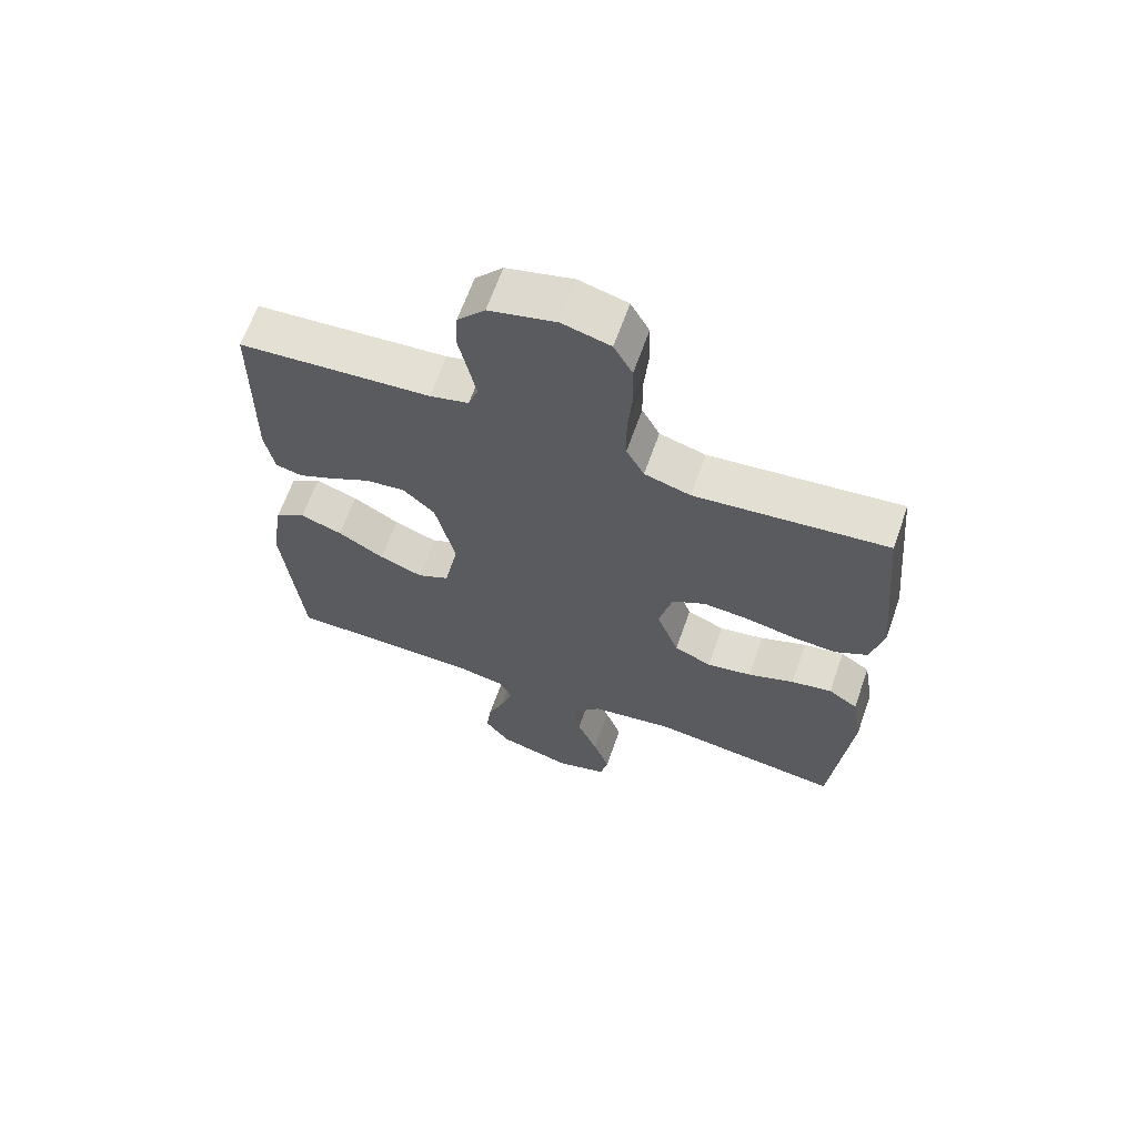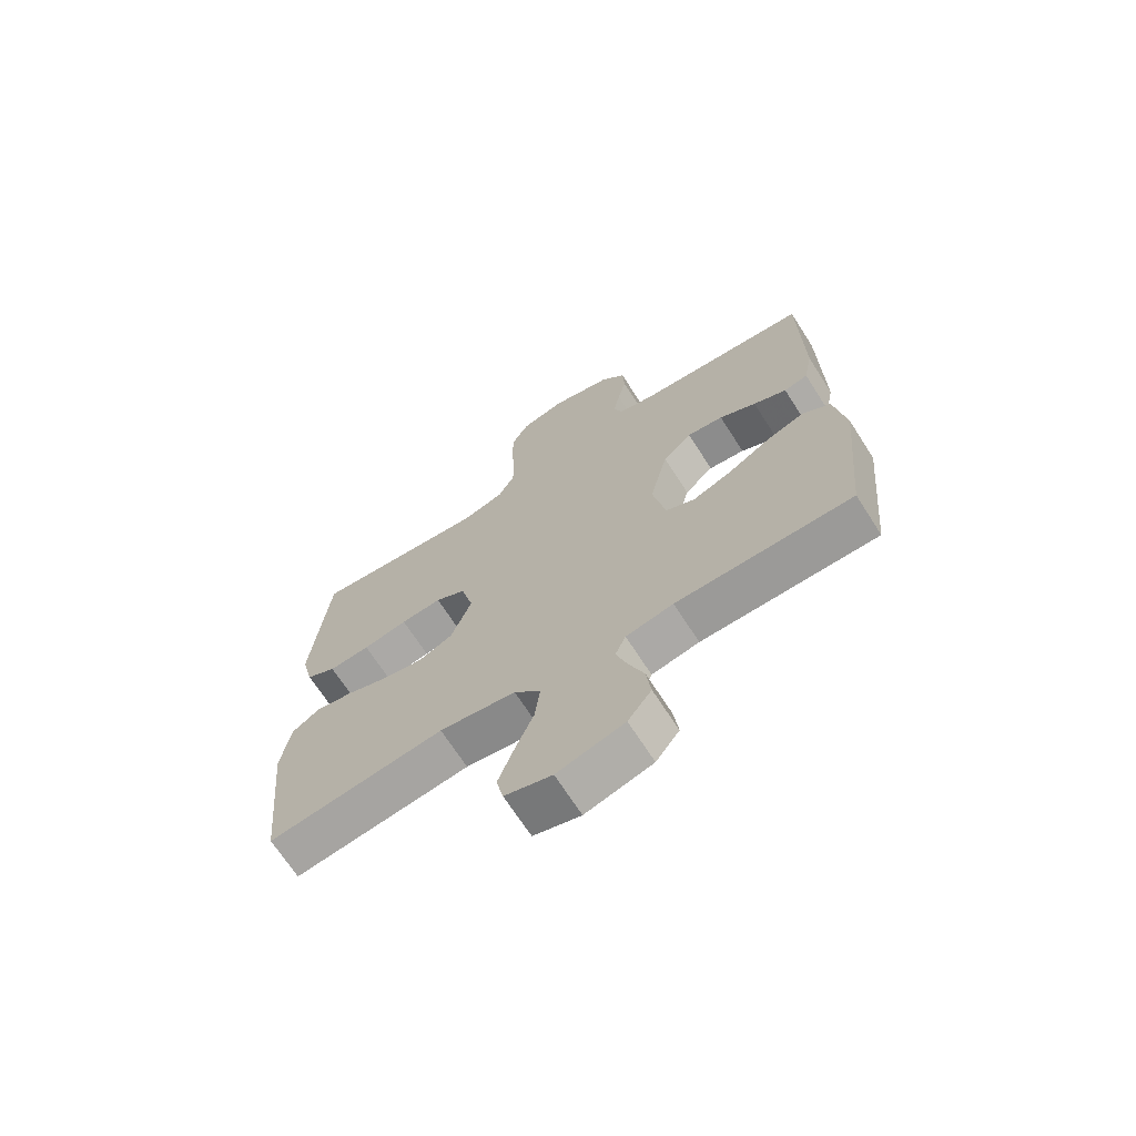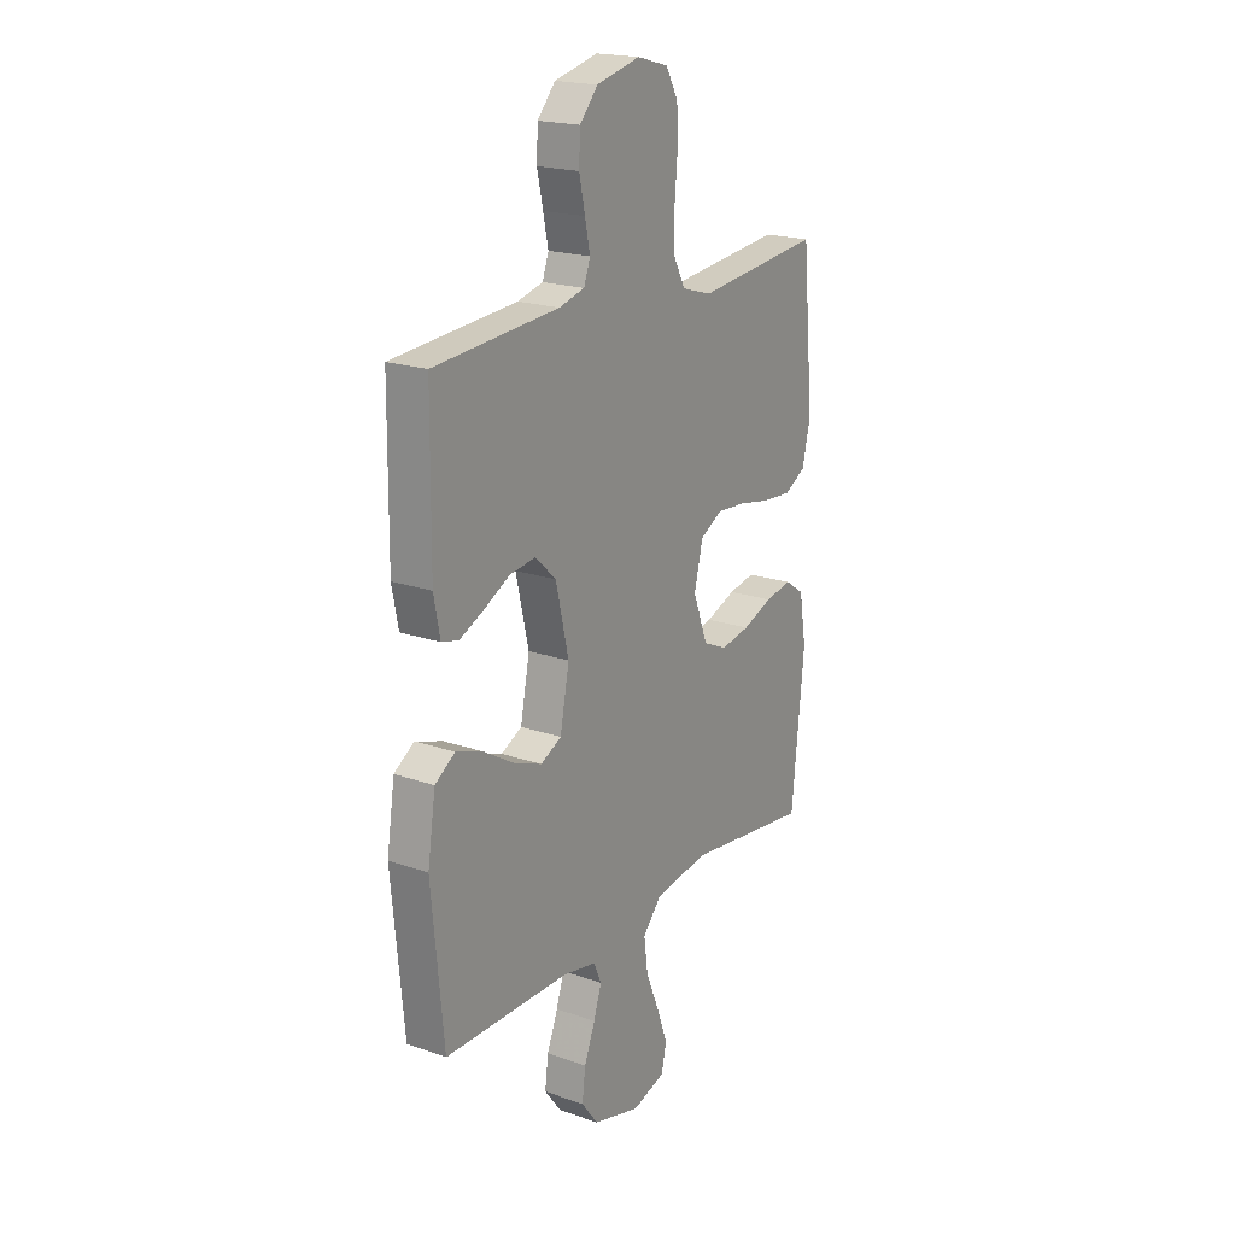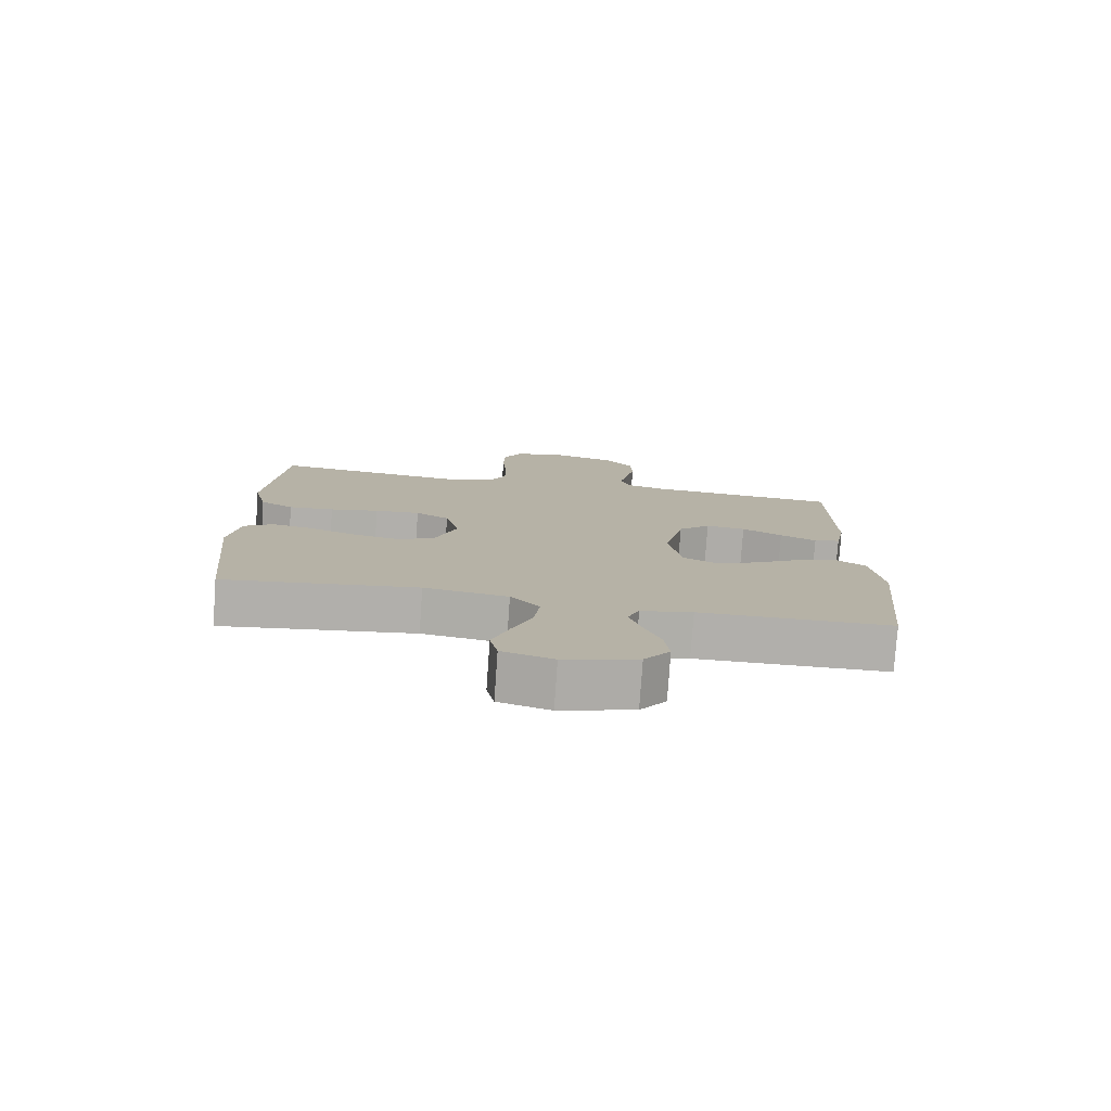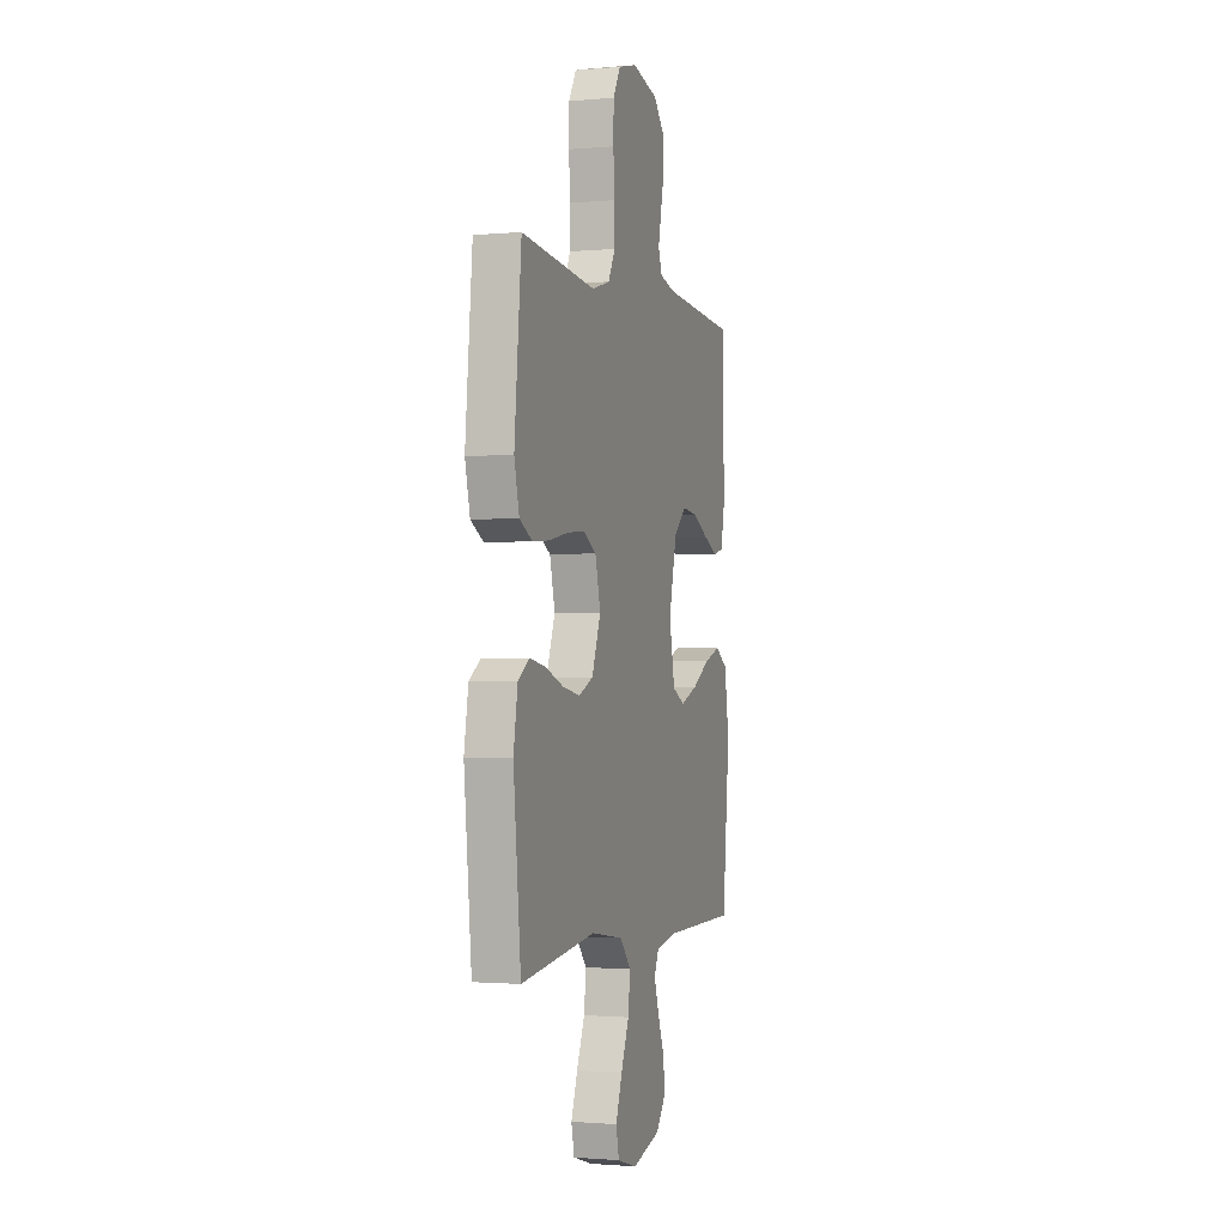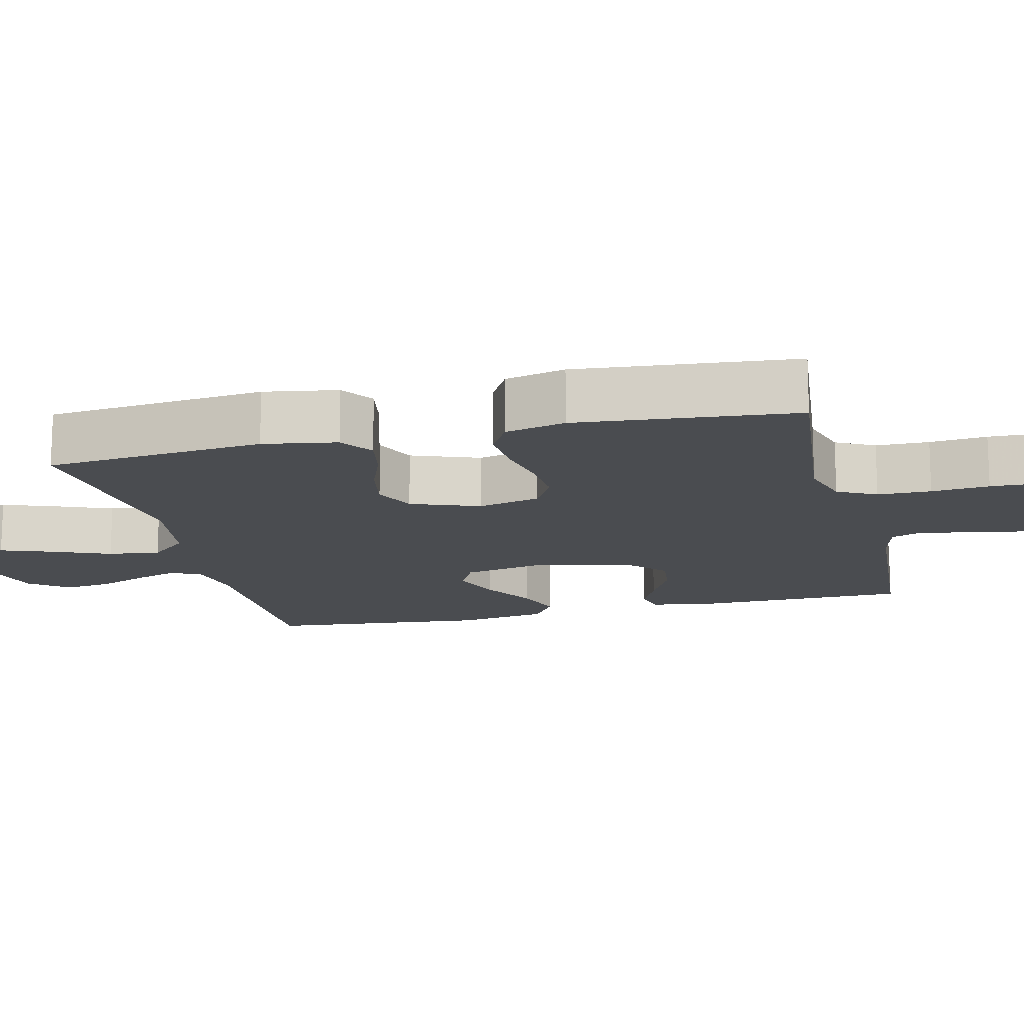
<metadata>
{"format":"obj","ext":"obj","renderer":"f3d","projection":"perspective","resolution":1024,"background":"white","views":[{"elev":65.1,"azim":-160.6,"up":"+Z"},{"elev":-69.2,"azim":32.7,"up":"+Z"},{"elev":19.8,"azim":122.9,"up":"+Z"},{"elev":-78.2,"azim":-4.0,"up":"+Z"},{"elev":-1.4,"azim":-71.9,"up":"+Z"},{"elev":-15.0,"azim":-76.4,"up":"+Y"}]}
</metadata>
<code>
v -0.5 0.07 0.5
v -0.2 0.07 0.468
v -0.128 0.07 0.489
v -0.1 0.07 0.542
v -0.099 0.07 0.615
v -0.106 0.07 0.694
v -0.104 0.07 0.767
v -0.075 0.07 0.82
v 0 0.07 0.84
v 0.104 0.07 0.814
v 0.147 0.07 0.765
v 0.15 0.07 0.703
v 0.136 0.07 0.639
v 0.124 0.07 0.581
v 0.139 0.07 0.539
v 0.2 0.07 0.523
v 0.5 0.07 0.5
v 0.503 0.07 0.2
v 0.488 0.07 0.123
v 0.447 0.07 0.113
v 0.39 0.07 0.139
v 0.327 0.07 0.172
v 0.265 0.07 0.18
v 0.215 0.07 0.133
v 0.184 0.07 0
v 0.206 0.07 -0.112
v 0.256 0.07 -0.137
v 0.324 0.07 -0.111
v 0.396 0.07 -0.068
v 0.462 0.07 -0.045
v 0.51 0.07 -0.077
v 0.529 0.07 -0.2
v 0.5 0.07 -0.5
v 0.2 0.07 -0.502
v 0.119 0.07 -0.518
v 0.101 0.07 -0.56
v 0.12 0.07 -0.618
v 0.146 0.07 -0.684
v 0.154 0.07 -0.748
v 0.114 0.07 -0.801
v 0 0.07 -0.833
v -0.08 0.07 -0.809
v -0.092 0.07 -0.754
v -0.066 0.07 -0.682
v -0.034 0.07 -0.604
v -0.025 0.07 -0.533
v -0.07 0.07 -0.482
v -0.2 0.07 -0.462
v -0.5 0.07 -0.5
v -0.53 0.07 -0.2
v -0.513 0.07 -0.099
v -0.467 0.07 -0.068
v -0.403 0.07 -0.08
v -0.331 0.07 -0.107
v -0.261 0.07 -0.12
v -0.203 0.07 -0.094
v -0.168 0.07 0
v -0.189 0.07 0.085
v -0.241 0.07 0.114
v -0.311 0.07 0.109
v -0.387 0.07 0.094
v -0.457 0.07 0.089
v -0.508 0.07 0.117
v -0.528 0.07 0.2
v -0.5 0 0.5
v -0.2 0 0.468
v -0.128 0 0.489
v -0.1 0 0.542
v -0.099 0 0.615
v -0.106 0 0.694
v -0.104 0 0.767
v -0.075 0 0.82
v 0 0 0.84
v 0.104 0 0.814
v 0.147 0 0.765
v 0.15 0 0.703
v 0.136 0 0.639
v 0.124 0 0.581
v 0.139 0 0.539
v 0.2 0 0.523
v 0.5 0 0.5
v 0.503 0 0.2
v 0.488 0 0.123
v 0.447 0 0.113
v 0.39 0 0.139
v 0.327 0 0.172
v 0.265 0 0.18
v 0.215 0 0.133
v 0.184 0 0
v 0.206 0 -0.112
v 0.256 0 -0.137
v 0.324 0 -0.111
v 0.396 0 -0.068
v 0.462 0 -0.045
v 0.51 0 -0.077
v 0.529 0 -0.2
v 0.5 0 -0.5
v 0.2 0 -0.502
v 0.119 0 -0.518
v 0.101 0 -0.56
v 0.12 0 -0.618
v 0.146 0 -0.684
v 0.154 0 -0.748
v 0.114 0 -0.801
v 0 0 -0.833
v -0.08 0 -0.809
v -0.092 0 -0.754
v -0.066 0 -0.682
v -0.034 0 -0.604
v -0.025 0 -0.533
v -0.07 0 -0.482
v -0.2 0 -0.462
v -0.5 0 -0.5
v -0.53 0 -0.2
v -0.513 0 -0.099
v -0.467 0 -0.068
v -0.403 0 -0.08
v -0.331 0 -0.107
v -0.261 0 -0.12
v -0.203 0 -0.094
v -0.168 0 0
v -0.189 0 0.085
v -0.241 0 0.114
v -0.311 0 0.109
v -0.387 0 0.094
v -0.457 0 0.089
v -0.508 0 0.117
v -0.528 0 0.2
f 63 64 1 2
f 60 61 62 63
f 59 60 63 2
f 58 59 2 3
f 57 58 3 4
f 51 52 53 54
f 51 54 55
f 48 49 50 51
f 47 48 51 55
f 46 47 55 56
f 42 43 44 45
f 40 41 42 45
f 40 45 46
f 37 38 39 40
f 36 37 40 46
f 35 36 46 56
f 31 32 33 34
f 28 29 30 31
f 27 28 31 34
f 26 27 34 35
f 19 20 21 22
f 17 18 19 22
f 16 17 22 23
f 15 16 23 24
f 10 11 12 13
f 10 13 14
f 9 10 14
f 5 6 7 8
f 4 5 8 9
f 57 4 9 14
f 25 26 35 56
f 24 25 56 57
f 14 15 24 57
f 66 65 128 127
f 127 126 125 124
f 66 127 124 123
f 67 66 123 122
f 68 67 122 121
f 118 117 116 115
f 119 118 115
f 115 114 113 112
f 119 115 112 111
f 120 119 111 110
f 109 108 107 106
f 109 106 105 104
f 110 109 104
f 104 103 102 101
f 110 104 101 100
f 120 110 100 99
f 98 97 96 95
f 95 94 93 92
f 98 95 92 91
f 99 98 91 90
f 86 85 84 83
f 86 83 82 81
f 87 86 81 80
f 88 87 80 79
f 77 76 75 74
f 78 77 74
f 78 74 73
f 72 71 70 69
f 73 72 69 68
f 78 73 68 121
f 120 99 90 89
f 121 120 89 88
f 121 88 79 78
f 1 65 66 2
f 2 66 67 3
f 3 67 68 4
f 4 68 69 5
f 5 69 70 6
f 6 70 71 7
f 7 71 72 8
f 8 72 73 9
f 9 73 74 10
f 10 74 75 11
f 11 75 76 12
f 12 76 77 13
f 13 77 78 14
f 14 78 79 15
f 15 79 80 16
f 16 80 81 17
f 17 81 82 18
f 18 82 83 19
f 19 83 84 20
f 20 84 85 21
f 21 85 86 22
f 22 86 87 23
f 23 87 88 24
f 24 88 89 25
f 25 89 90 26
f 26 90 91 27
f 27 91 92 28
f 28 92 93 29
f 29 93 94 30
f 30 94 95 31
f 31 95 96 32
f 32 96 97 33
f 33 97 98 34
f 34 98 99 35
f 35 99 100 36
f 36 100 101 37
f 37 101 102 38
f 38 102 103 39
f 39 103 104 40
f 40 104 105 41
f 41 105 106 42
f 42 106 107 43
f 43 107 108 44
f 44 108 109 45
f 45 109 110 46
f 46 110 111 47
f 47 111 112 48
f 48 112 113 49
f 49 113 114 50
f 50 114 115 51
f 51 115 116 52
f 52 116 117 53
f 53 117 118 54
f 54 118 119 55
f 55 119 120 56
f 56 120 121 57
f 57 121 122 58
f 58 122 123 59
f 59 123 124 60
f 60 124 125 61
f 61 125 126 62
f 62 126 127 63
f 63 127 128 64
f 64 128 65 1

</code>
